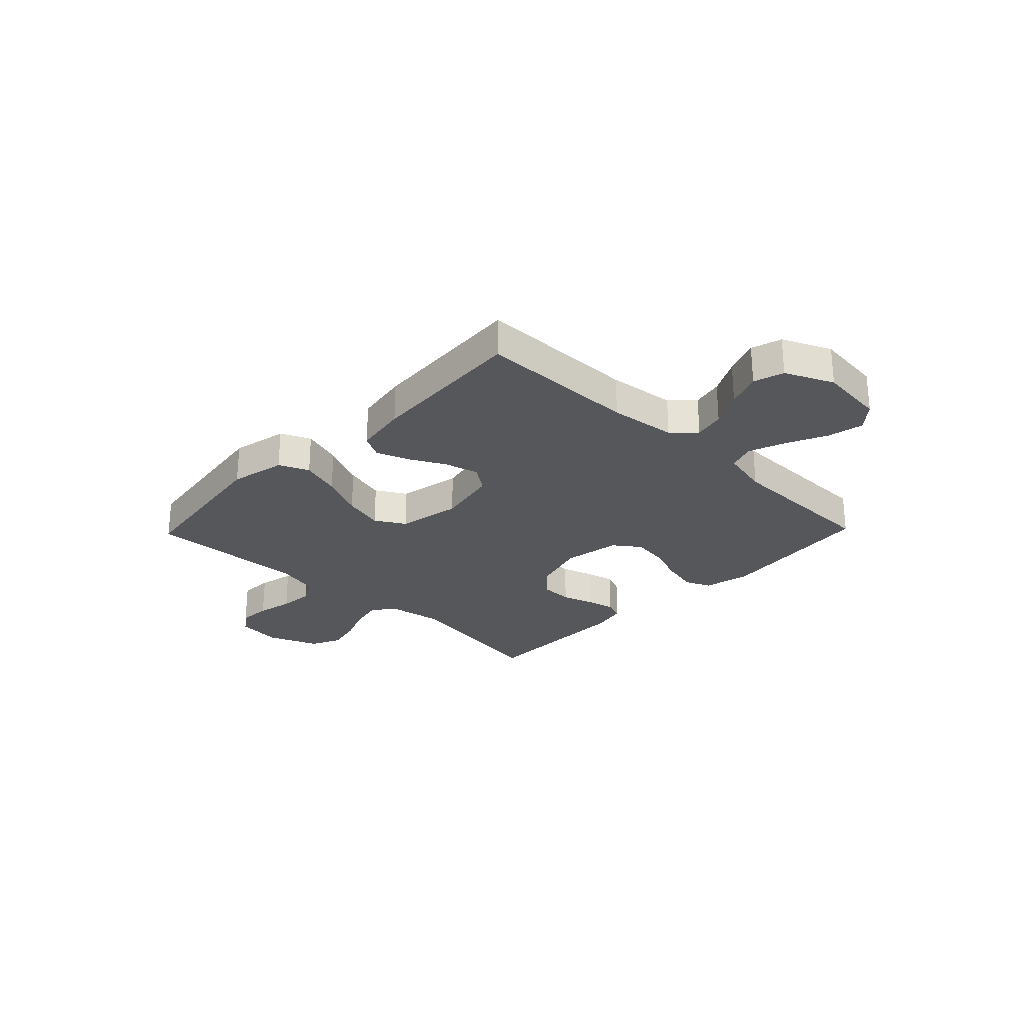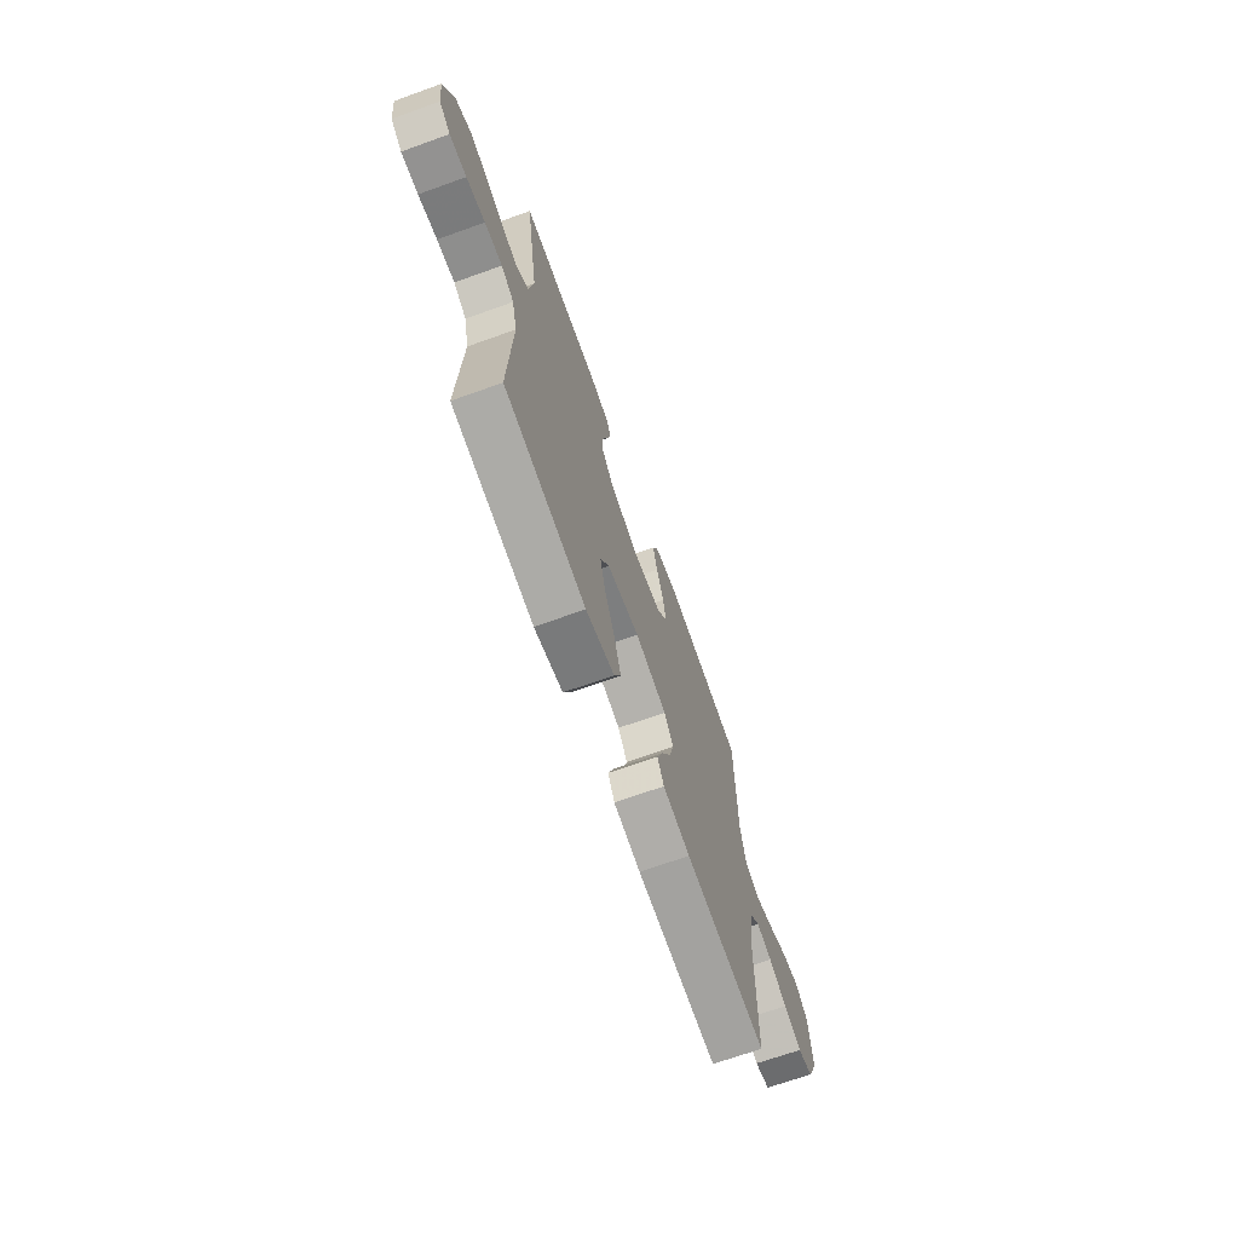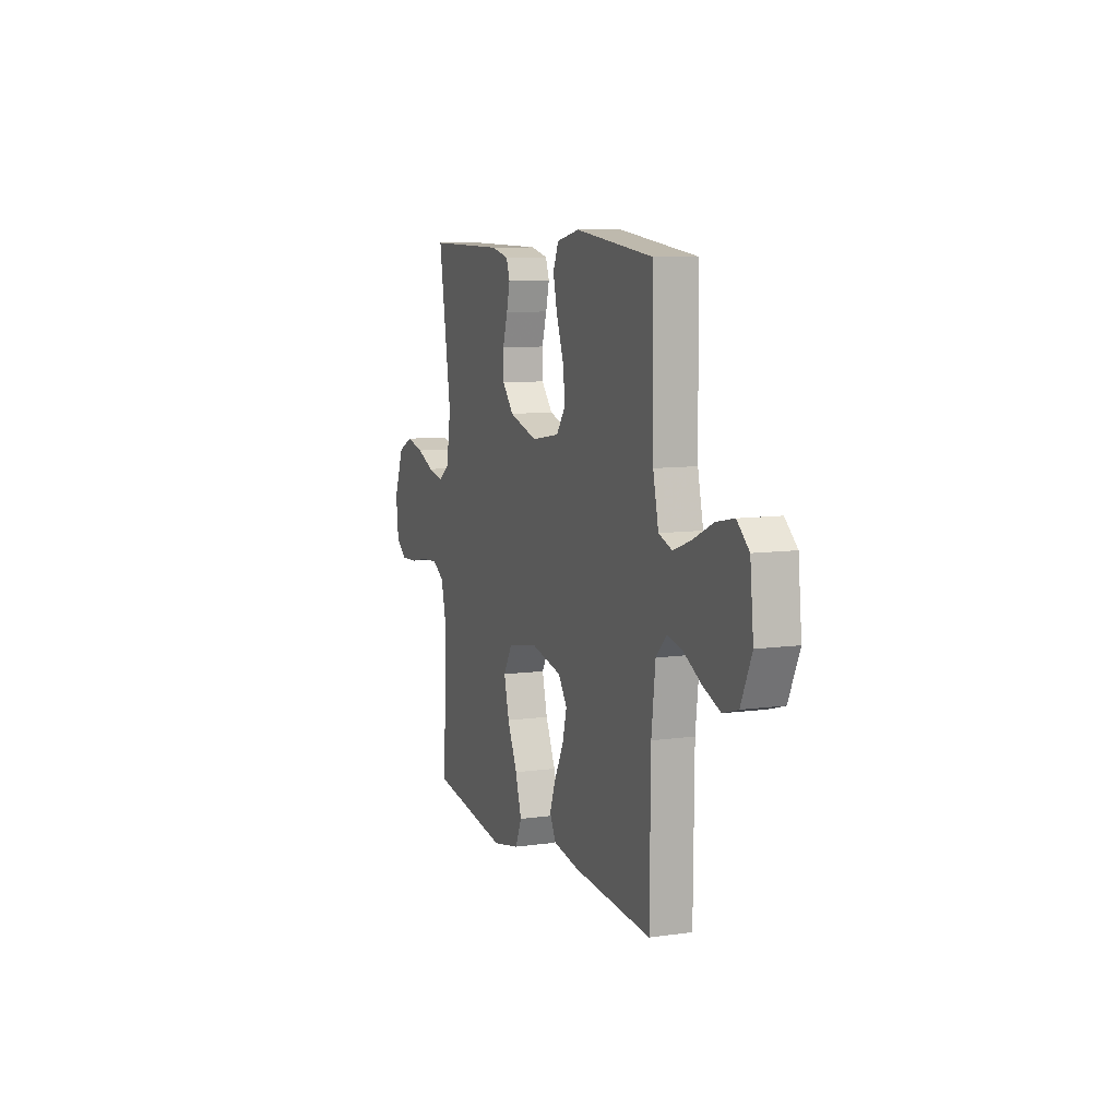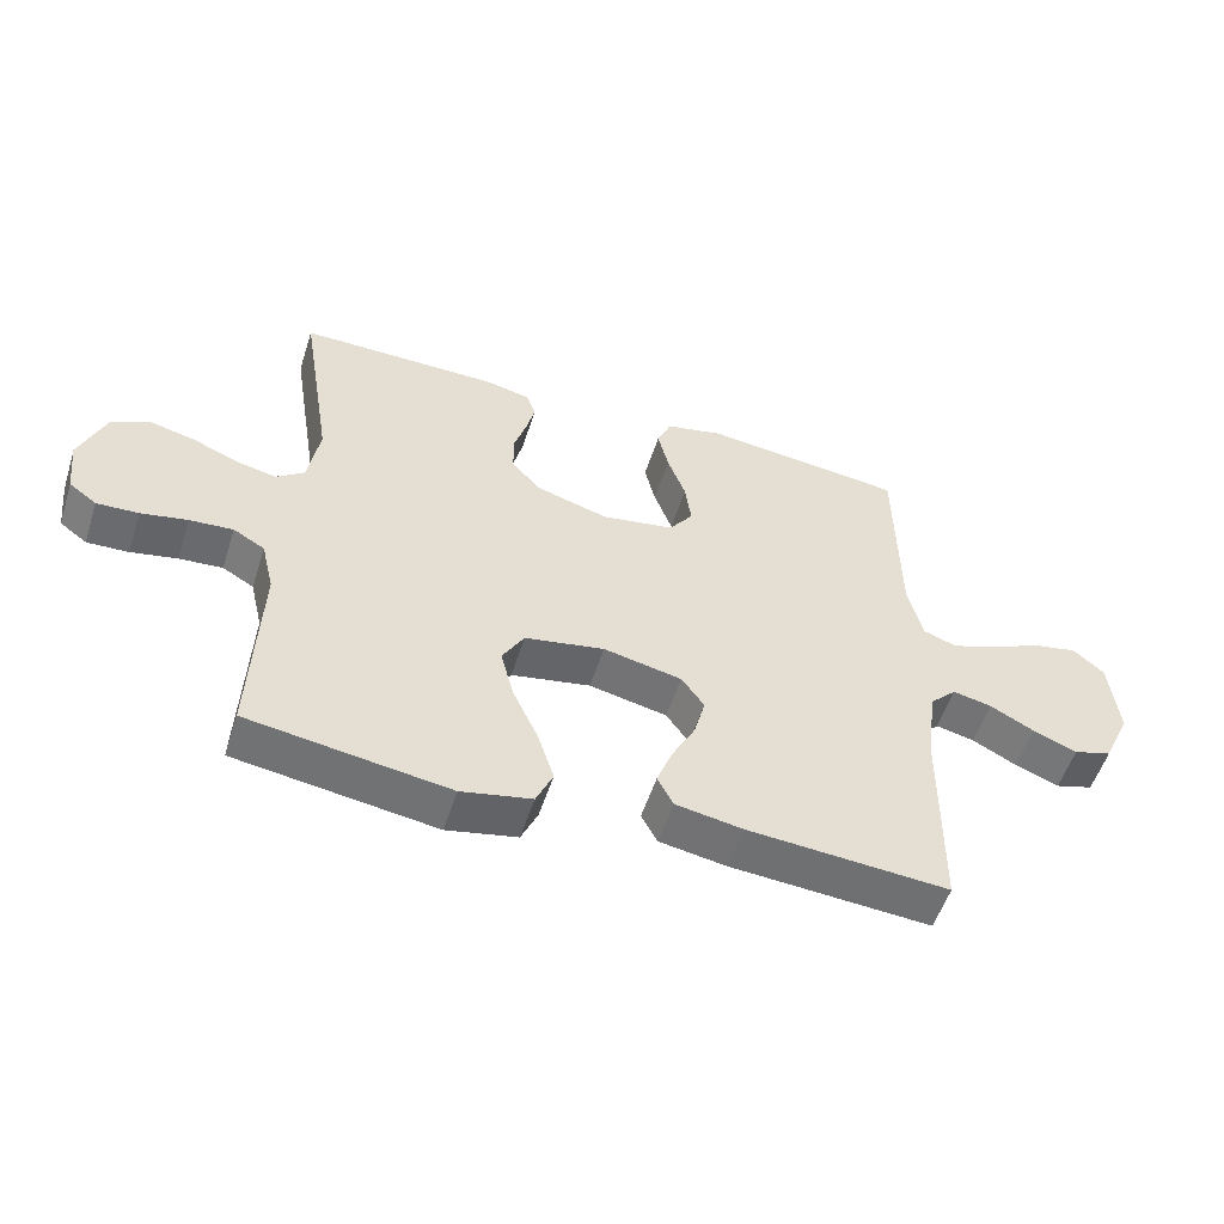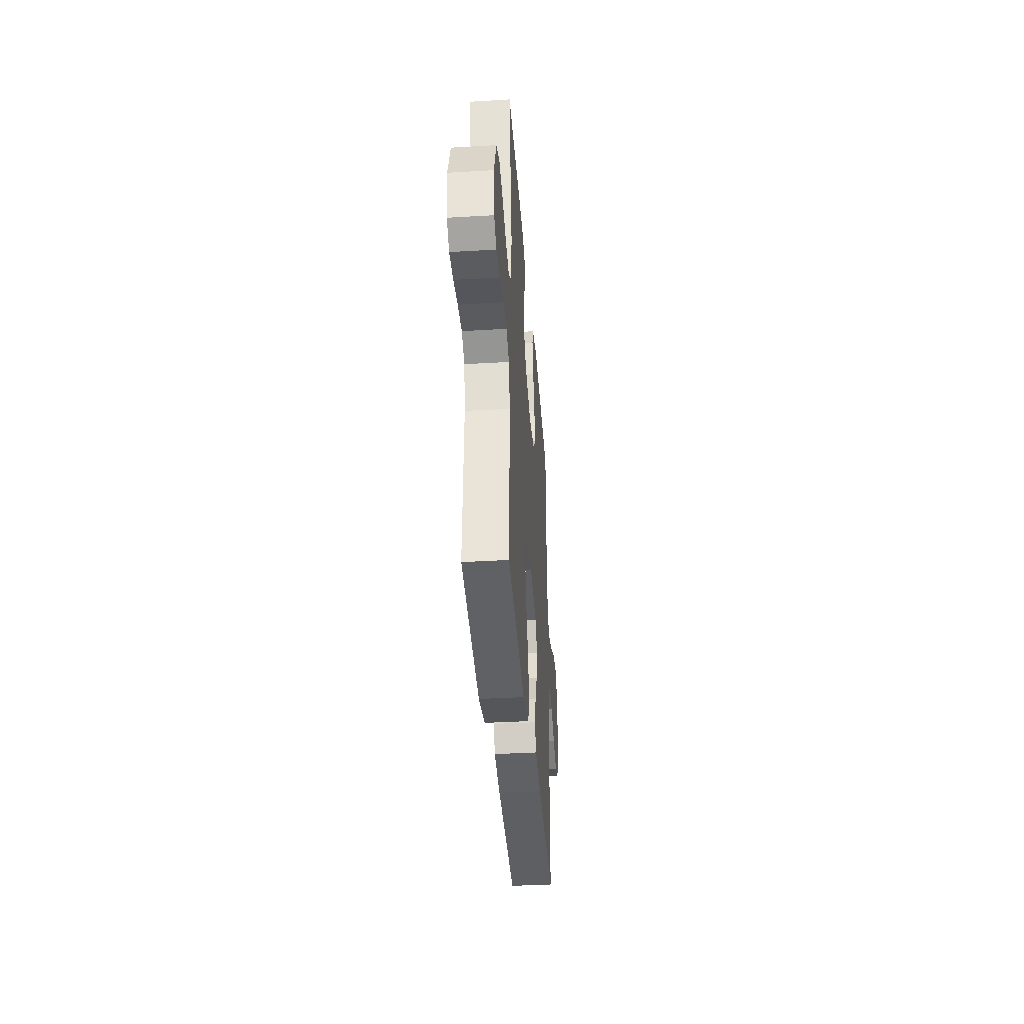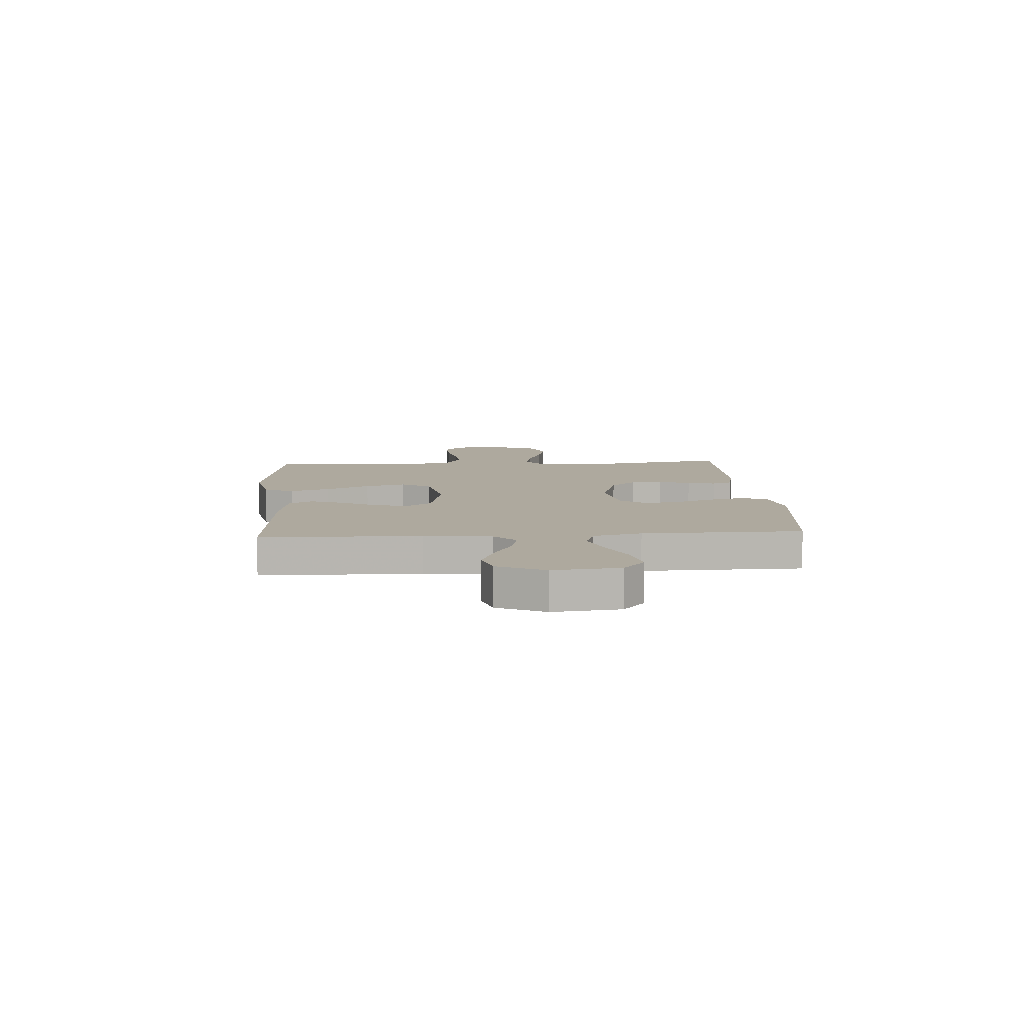
<metadata>
{"format":"obj","ext":"obj","renderer":"f3d","projection":"perspective","resolution":1024,"background":"white","views":[{"elev":-26.5,"azim":-134.0,"up":"+Y"},{"elev":-68.9,"azim":109.7,"up":"+Z"},{"elev":9.0,"azim":-110.4,"up":"+Z"},{"elev":-54.1,"azim":162.3,"up":"+Z"},{"elev":-37.8,"azim":94.3,"up":"+Z"},{"elev":9.1,"azim":-93.9,"up":"+Y"}]}
</metadata>
<code>
v -0.5 0.07 -0.5
v -0.503 0.07 -0.2
v -0.518 0.07 -0.074
v -0.559 0.07 -0.033
v -0.617 0.07 -0.046
v -0.683 0.07 -0.081
v -0.749 0.07 -0.107
v -0.806 0.07 -0.09
v -0.847 0.07 0
v -0.834 0.07 0.125
v -0.788 0.07 0.165
v -0.72 0.07 0.151
v -0.645 0.07 0.116
v -0.576 0.07 0.091
v -0.525 0.07 0.109
v -0.504 0.07 0.2
v -0.5 0.07 0.5
v -0.2 0.07 0.534
v -0.113 0.07 0.515
v -0.092 0.07 0.466
v -0.108 0.07 0.399
v -0.135 0.07 0.326
v -0.144 0.07 0.259
v -0.108 0.07 0.21
v 0 0.07 0.192
v 0.108 0.07 0.224
v 0.151 0.07 0.273
v 0.152 0.07 0.332
v 0.133 0.07 0.392
v 0.12 0.07 0.445
v 0.134 0.07 0.483
v 0.2 0.07 0.498
v 0.5 0.07 0.5
v 0.452 0.07 0.2
v 0.469 0.07 0.097
v 0.511 0.07 0.066
v 0.571 0.07 0.079
v 0.639 0.07 0.107
v 0.706 0.07 0.123
v 0.763 0.07 0.096
v 0.801 0.07 0
v 0.791 0.07 -0.085
v 0.75 0.07 -0.115
v 0.688 0.07 -0.112
v 0.619 0.07 -0.098
v 0.554 0.07 -0.093
v 0.507 0.07 -0.12
v 0.488 0.07 -0.2
v 0.5 0.07 -0.5
v 0.2 0.07 -0.544
v 0.095 0.07 -0.522
v 0.07 0.07 -0.466
v 0.094 0.07 -0.39
v 0.132 0.07 -0.307
v 0.152 0.07 -0.23
v 0.119 0.07 -0.174
v 0 0.07 -0.152
v -0.117 0.07 -0.177
v -0.151 0.07 -0.225
v -0.134 0.07 -0.289
v -0.099 0.07 -0.356
v -0.076 0.07 -0.417
v -0.1 0.07 -0.462
v -0.2 0.07 -0.479
v -0.5 0 -0.5
v -0.503 0 -0.2
v -0.518 0 -0.074
v -0.559 0 -0.033
v -0.617 0 -0.046
v -0.683 0 -0.081
v -0.749 0 -0.107
v -0.806 0 -0.09
v -0.847 0 0
v -0.834 0 0.125
v -0.788 0 0.165
v -0.72 0 0.151
v -0.645 0 0.116
v -0.576 0 0.091
v -0.525 0 0.109
v -0.504 0 0.2
v -0.5 0 0.5
v -0.2 0 0.534
v -0.113 0 0.515
v -0.092 0 0.466
v -0.108 0 0.399
v -0.135 0 0.326
v -0.144 0 0.259
v -0.108 0 0.21
v 0 0 0.192
v 0.108 0 0.224
v 0.151 0 0.273
v 0.152 0 0.332
v 0.133 0 0.392
v 0.12 0 0.445
v 0.134 0 0.483
v 0.2 0 0.498
v 0.5 0 0.5
v 0.452 0 0.2
v 0.469 0 0.097
v 0.511 0 0.066
v 0.571 0 0.079
v 0.639 0 0.107
v 0.706 0 0.123
v 0.763 0 0.096
v 0.801 0 0
v 0.791 0 -0.085
v 0.75 0 -0.115
v 0.688 0 -0.112
v 0.619 0 -0.098
v 0.554 0 -0.093
v 0.507 0 -0.12
v 0.488 0 -0.2
v 0.5 0 -0.5
v 0.2 0 -0.544
v 0.095 0 -0.522
v 0.07 0 -0.466
v 0.094 0 -0.39
v 0.132 0 -0.307
v 0.152 0 -0.23
v 0.119 0 -0.174
v 0 0 -0.152
v -0.117 0 -0.177
v -0.151 0 -0.225
v -0.134 0 -0.289
v -0.099 0 -0.356
v -0.076 0 -0.417
v -0.1 0 -0.462
v -0.2 0 -0.479
f 63 64 1 2
f 60 61 62 63
f 59 60 63 2
f 58 59 2 3
f 57 58 3 4
f 56 57 4
f 51 52 53 54
f 51 54 55
f 48 49 50 51
f 47 48 51 55
f 46 47 55 56
f 42 43 44 45
f 42 45 46
f 41 42 46
f 37 38 39 40
f 36 37 40 41
f 31 32 33 34
f 31 34 35
f 28 29 30 31
f 28 31 35
f 27 28 35
f 26 27 35 36
f 19 20 21 22
f 19 22 23
f 16 17 18 19
f 15 16 19 23
f 10 11 12 13
f 10 13 14
f 9 10 14
f 8 9 14
f 5 6 7 8
f 5 8 14 15
f 41 46 56 4
f 25 26 36
f 24 25 36
f 5 15 23 24
f 4 5 24
f 4 24 36
f 4 36 41
f 66 65 128 127
f 127 126 125 124
f 66 127 124 123
f 67 66 123 122
f 68 67 122 121
f 68 121 120
f 118 117 116 115
f 119 118 115
f 115 114 113 112
f 119 115 112 111
f 120 119 111 110
f 109 108 107 106
f 110 109 106
f 110 106 105
f 104 103 102 101
f 105 104 101 100
f 98 97 96 95
f 99 98 95
f 95 94 93 92
f 99 95 92
f 99 92 91
f 100 99 91 90
f 86 85 84 83
f 87 86 83
f 83 82 81 80
f 87 83 80 79
f 77 76 75 74
f 78 77 74
f 78 74 73
f 78 73 72
f 72 71 70 69
f 79 78 72 69
f 68 120 110 105
f 100 90 89
f 100 89 88
f 88 87 79 69
f 88 69 68
f 100 88 68
f 105 100 68
f 1 65 66 2
f 2 66 67 3
f 3 67 68 4
f 4 68 69 5
f 5 69 70 6
f 6 70 71 7
f 7 71 72 8
f 8 72 73 9
f 9 73 74 10
f 10 74 75 11
f 11 75 76 12
f 12 76 77 13
f 13 77 78 14
f 14 78 79 15
f 15 79 80 16
f 16 80 81 17
f 17 81 82 18
f 18 82 83 19
f 19 83 84 20
f 20 84 85 21
f 21 85 86 22
f 22 86 87 23
f 23 87 88 24
f 24 88 89 25
f 25 89 90 26
f 26 90 91 27
f 27 91 92 28
f 28 92 93 29
f 29 93 94 30
f 30 94 95 31
f 31 95 96 32
f 32 96 97 33
f 33 97 98 34
f 34 98 99 35
f 35 99 100 36
f 36 100 101 37
f 37 101 102 38
f 38 102 103 39
f 39 103 104 40
f 40 104 105 41
f 41 105 106 42
f 42 106 107 43
f 43 107 108 44
f 44 108 109 45
f 45 109 110 46
f 46 110 111 47
f 47 111 112 48
f 48 112 113 49
f 49 113 114 50
f 50 114 115 51
f 51 115 116 52
f 52 116 117 53
f 53 117 118 54
f 54 118 119 55
f 55 119 120 56
f 56 120 121 57
f 57 121 122 58
f 58 122 123 59
f 59 123 124 60
f 60 124 125 61
f 61 125 126 62
f 62 126 127 63
f 63 127 128 64
f 64 128 65 1

</code>
